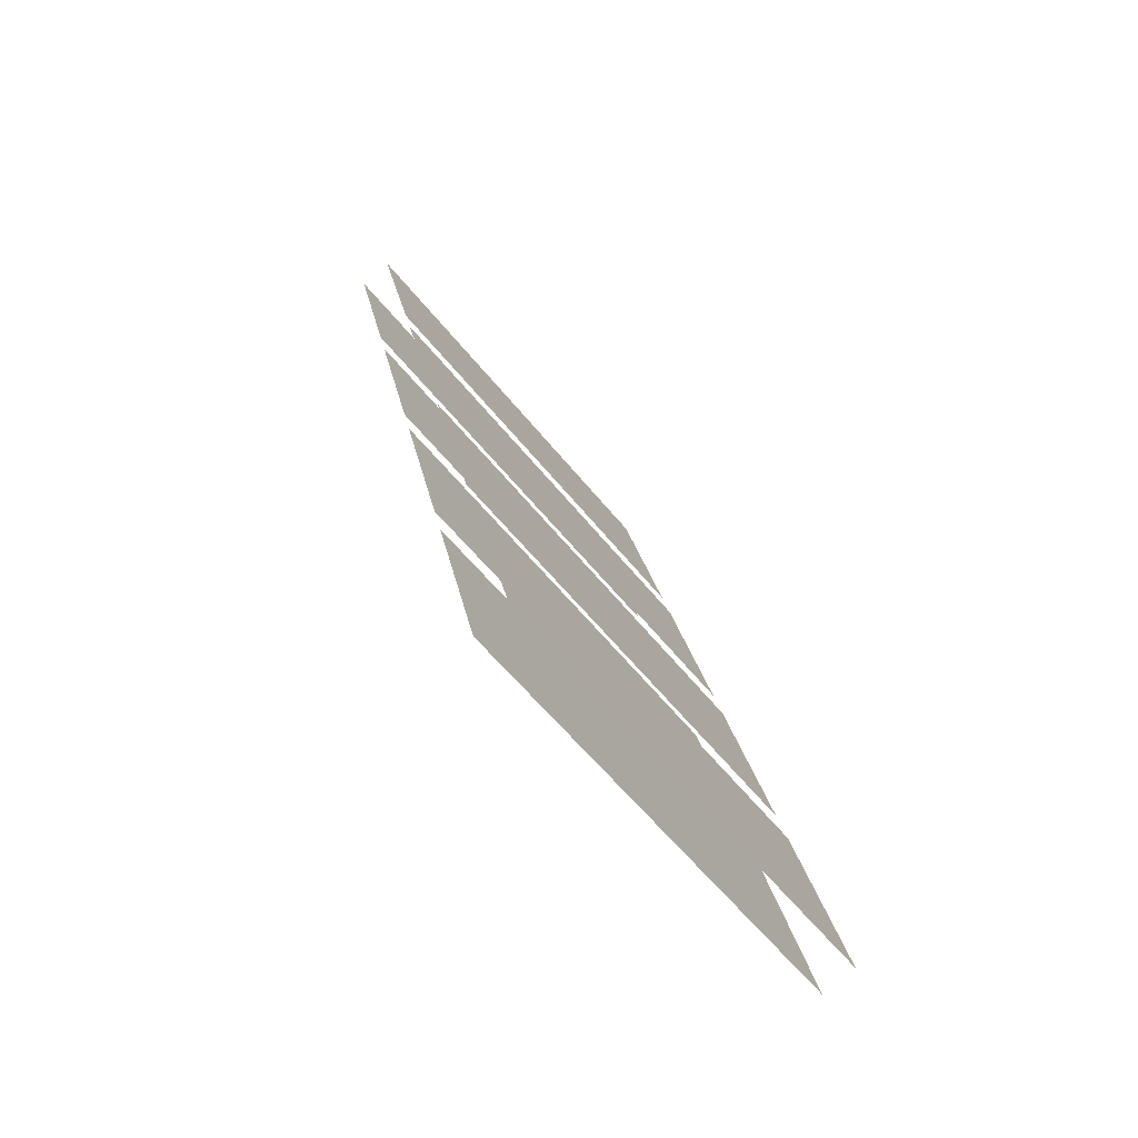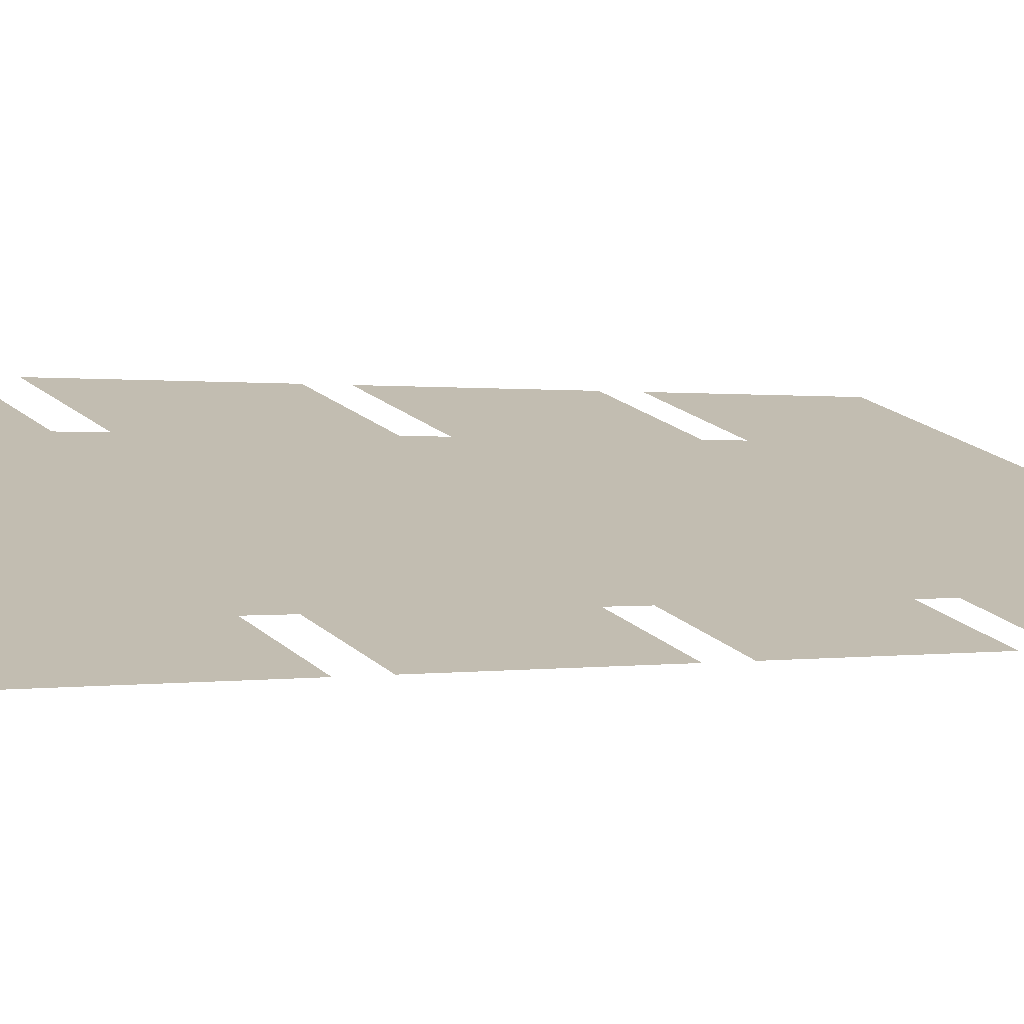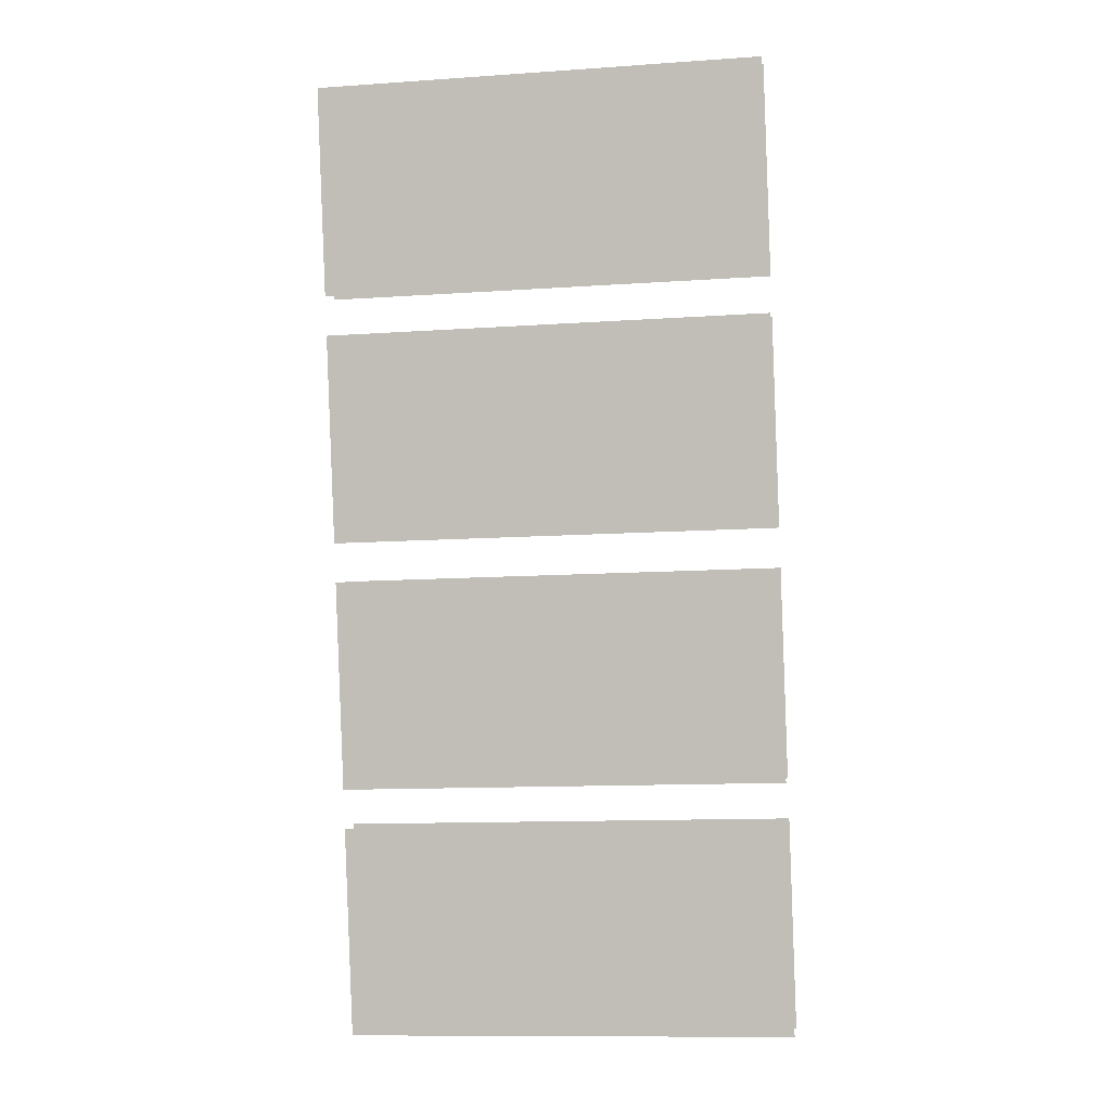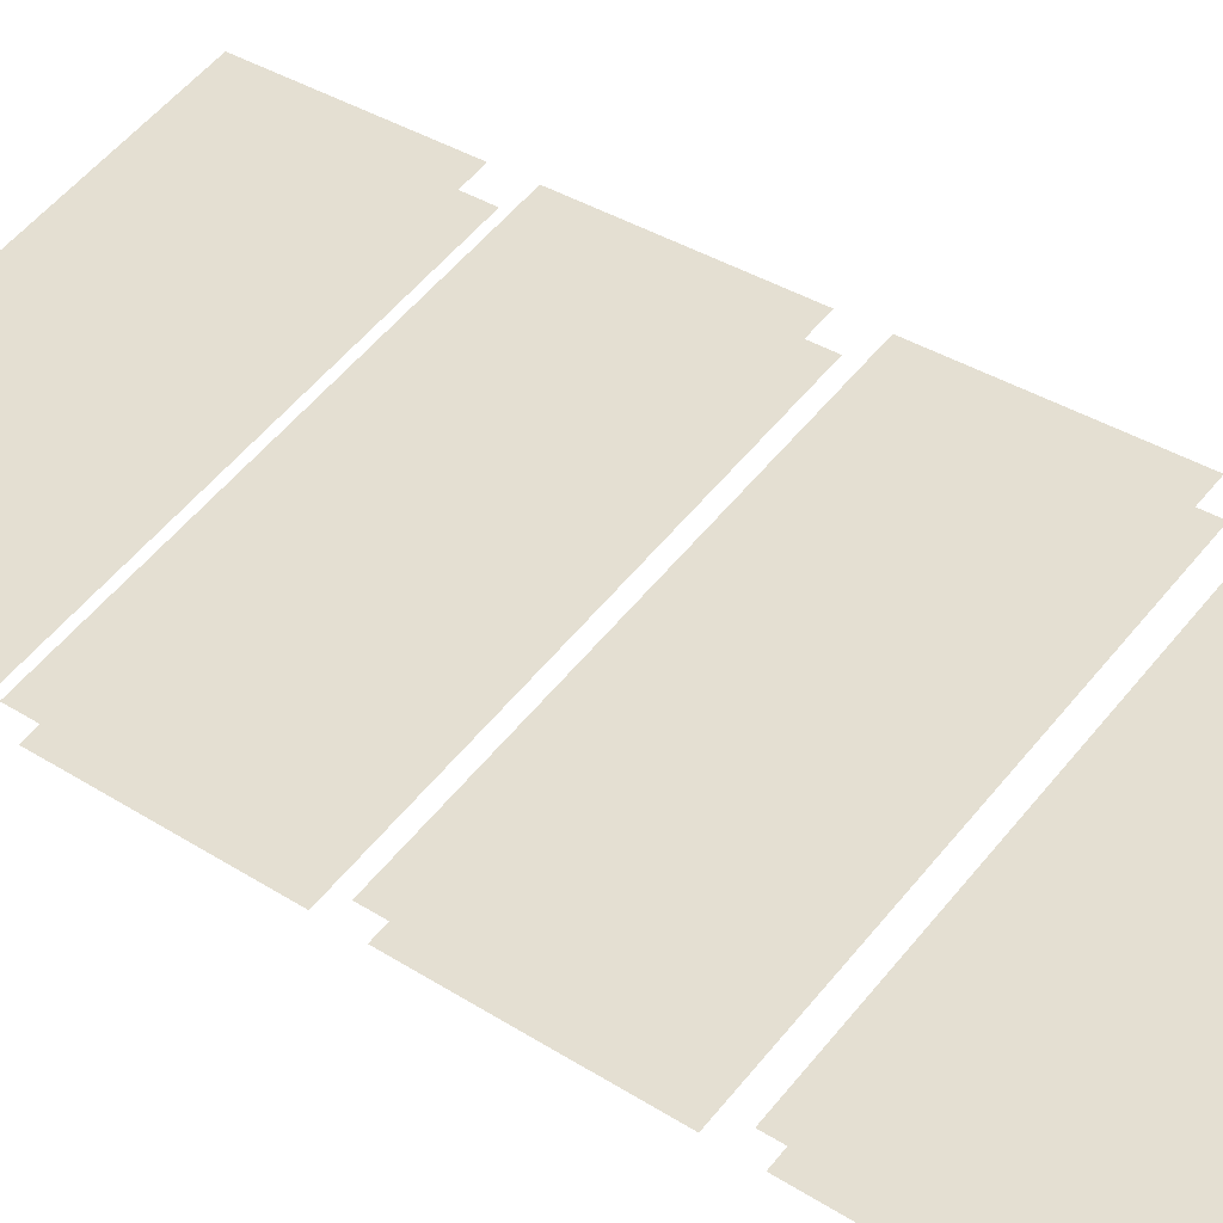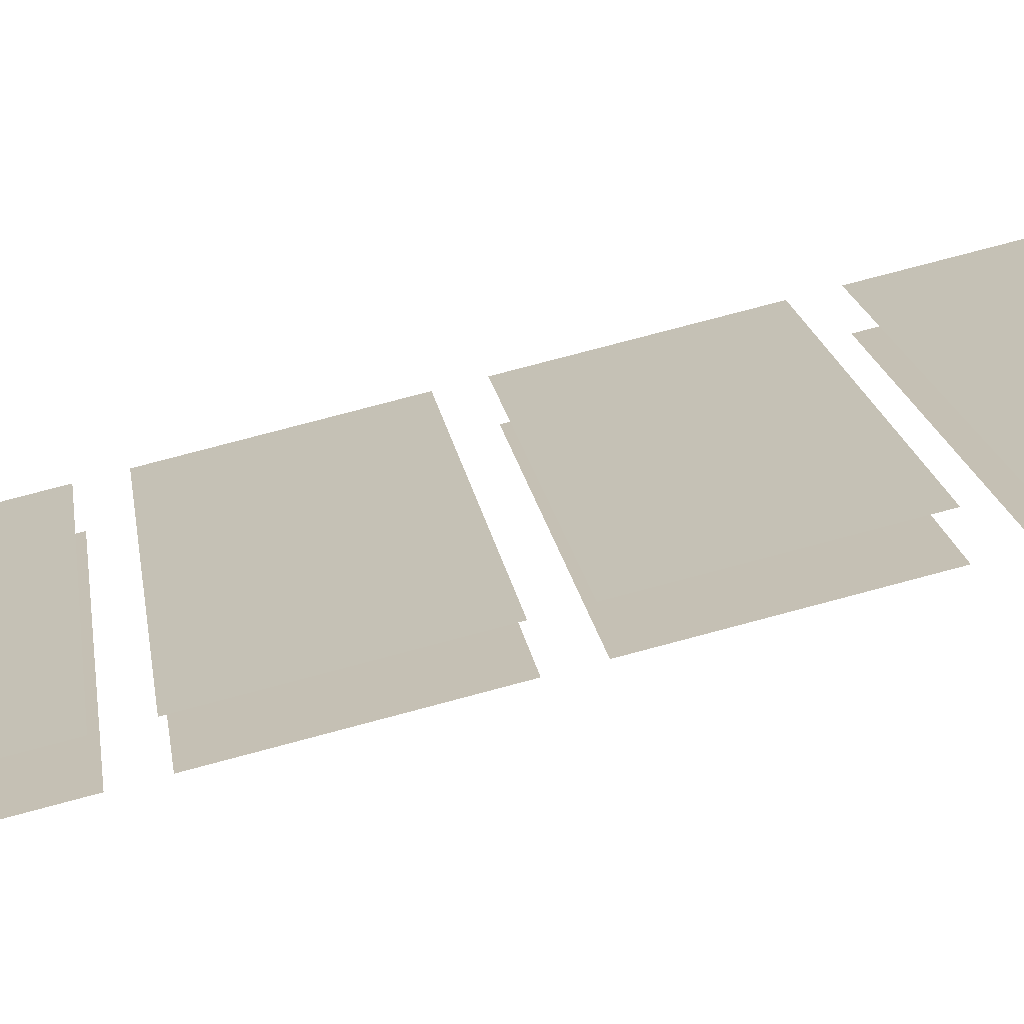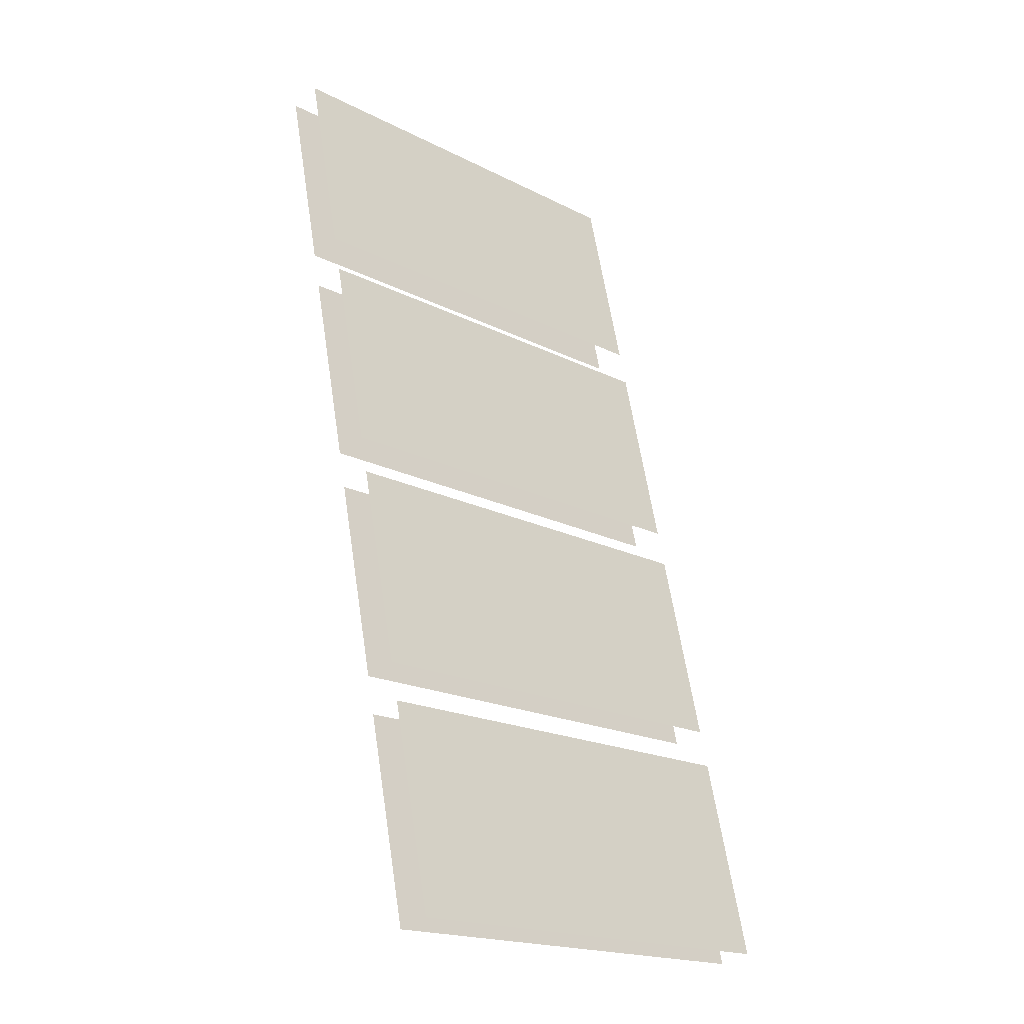
<metadata>
{"format":"obj","ext":"obj","renderer":"f3d","projection":"perspective","resolution":1024,"background":"white","views":[{"elev":-58.7,"azim":-51.6,"up":"+Z"},{"elev":21.8,"azim":55.5,"up":"+Y"},{"elev":-11.7,"azim":-170.6,"up":"+Z"},{"elev":55.6,"azim":-51.7,"up":"+Y"},{"elev":18.7,"azim":-98.1,"up":"+Y"},{"elev":-19.0,"azim":-43.9,"up":"+Z"}]}
</metadata>
<code>
g Combined_M_Cmn_ami01_Prefab_Mesh
v -10.84 180.4 6.186
v -0.03975 182.7 16.1
v -10.84 182.7 16.1
v -0.03975 180.4 6.186
v -0.03975 182.7 16.1
v 10.77 180.4 6.186
v 10.77 182.7 16.1
v -0.03975 180.4 6.186
v -10.84 183.1 17.98
v -0.03975 185.3 27.89
v -10.84 185.3 27.89
v -0.03975 183.1 17.98
v -0.03975 185.3 27.89
v 10.77 183.1 17.98
v 10.77 185.3 27.89
v -0.03975 183.1 17.98
v -10.84 185.7 29.78
v -0.03975 187.9 39.69
v -10.84 187.9 39.69
v -0.03975 185.7 29.78
v -0.03975 187.9 39.69
v 10.77 185.7 29.78
v 10.77 187.9 39.69
v -0.03975 185.7 29.78
v -10.84 188.4 41.57
v -0.03975 190.6 51.48
v -10.84 190.6 51.48
v -0.03975 188.4 41.57
v -0.03975 190.6 51.48
v 10.77 188.4 41.57
v 10.77 190.6 51.48
v -0.03975 188.4 41.57
v -10.84 181.4 18.35
v -10.84 183.6 28.26
v -0.03975 183.6 28.26
v -0.03975 181.4 18.35
v -0.03975 183.6 28.26
v 10.77 183.6 28.26
v 10.77 181.4 18.35
v -0.03975 181.4 18.35
v -10.84 178.8 6.558
v -10.84 181 16.47
v -0.03975 181 16.47
v -0.03975 178.8 6.558
v -0.03975 181 16.47
v 10.77 181 16.47
v 10.77 178.8 6.558
v -0.03975 178.8 6.558
v -10.84 184.1 30.15
v -10.84 186.3 40.06
v -0.03975 186.3 40.06
v -0.03975 184.1 30.15
v -0.03975 186.3 40.06
v 10.77 186.3 40.06
v 10.77 184.1 30.15
v -0.03975 184.1 30.15
v -10.84 186.7 41.94
v -10.84 188.9 51.86
v -0.03975 188.9 51.86
v -0.03975 186.7 41.94
v -0.03975 188.9 51.86
v 10.77 188.9 51.86
v 10.77 186.7 41.94
v -0.03975 186.7 41.94
g Combined_M_Cmn_ami01_Prefab_Mesh_0
f 3 2 1
f 4 1 2
f 7 6 5
f 8 5 6
f 11 10 9
f 12 9 10
f 15 14 13
f 16 13 14
f 19 18 17
f 20 17 18
f 23 22 21
f 24 21 22
f 27 26 25
f 28 25 26
f 31 30 29
f 32 29 30
f 35 34 33
f 33 36 35
f 39 38 37
f 37 40 39
f 43 42 41
f 41 44 43
f 47 46 45
f 45 48 47
f 51 50 49
f 49 52 51
f 55 54 53
f 53 56 55
f 59 58 57
f 57 60 59
f 63 62 61
f 61 64 63

</code>
